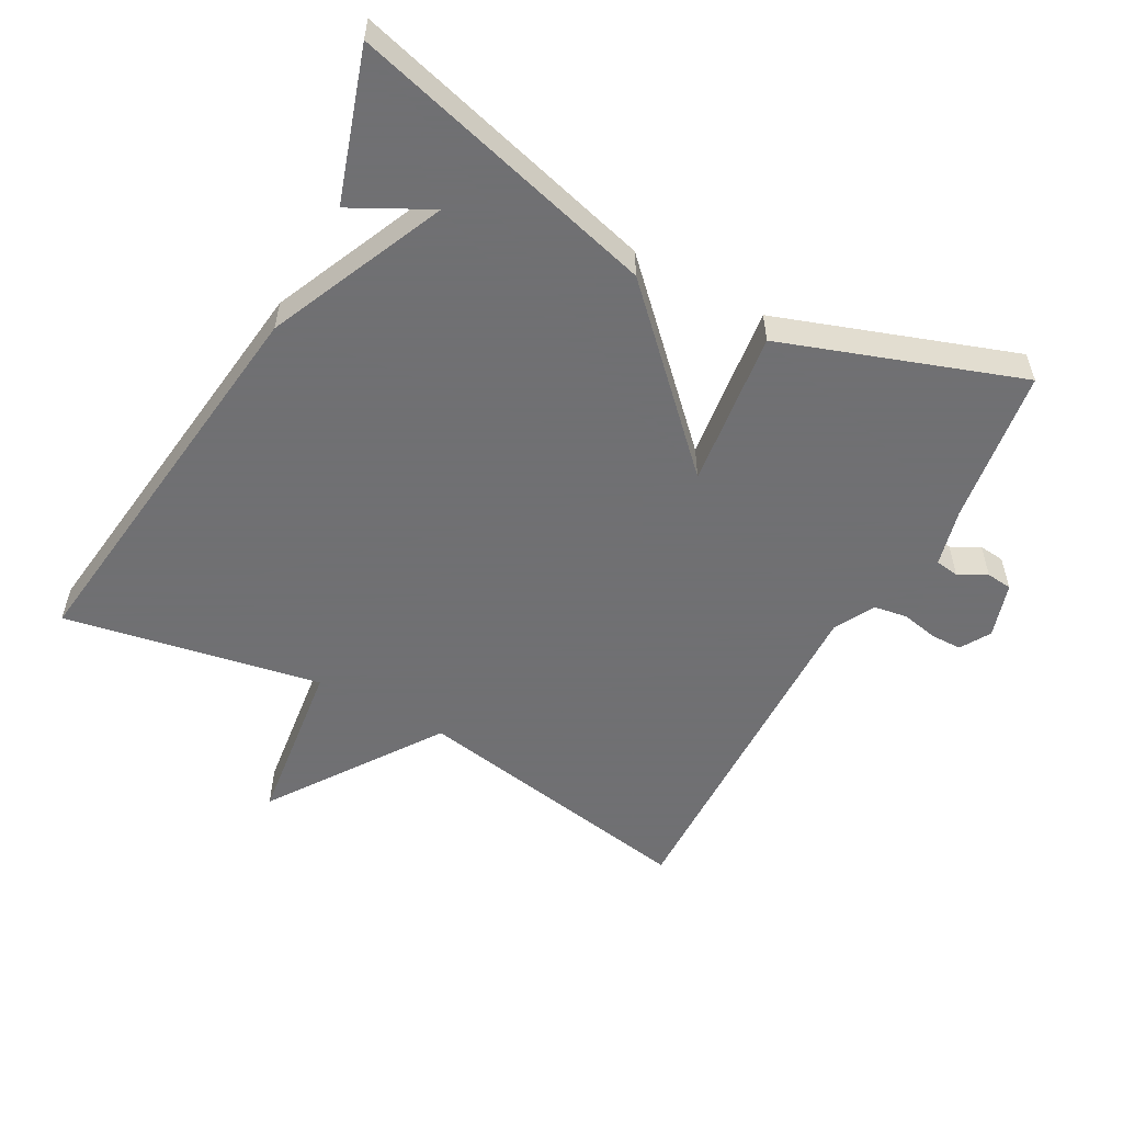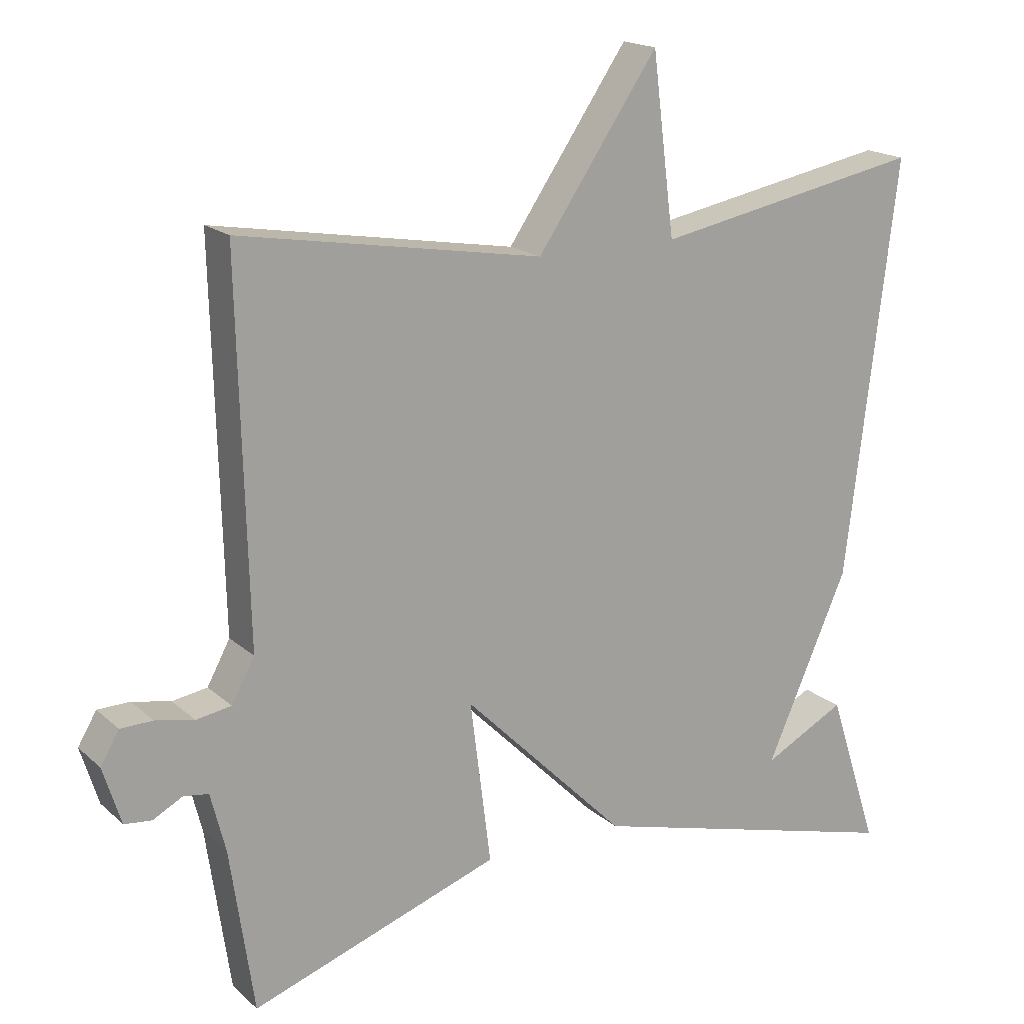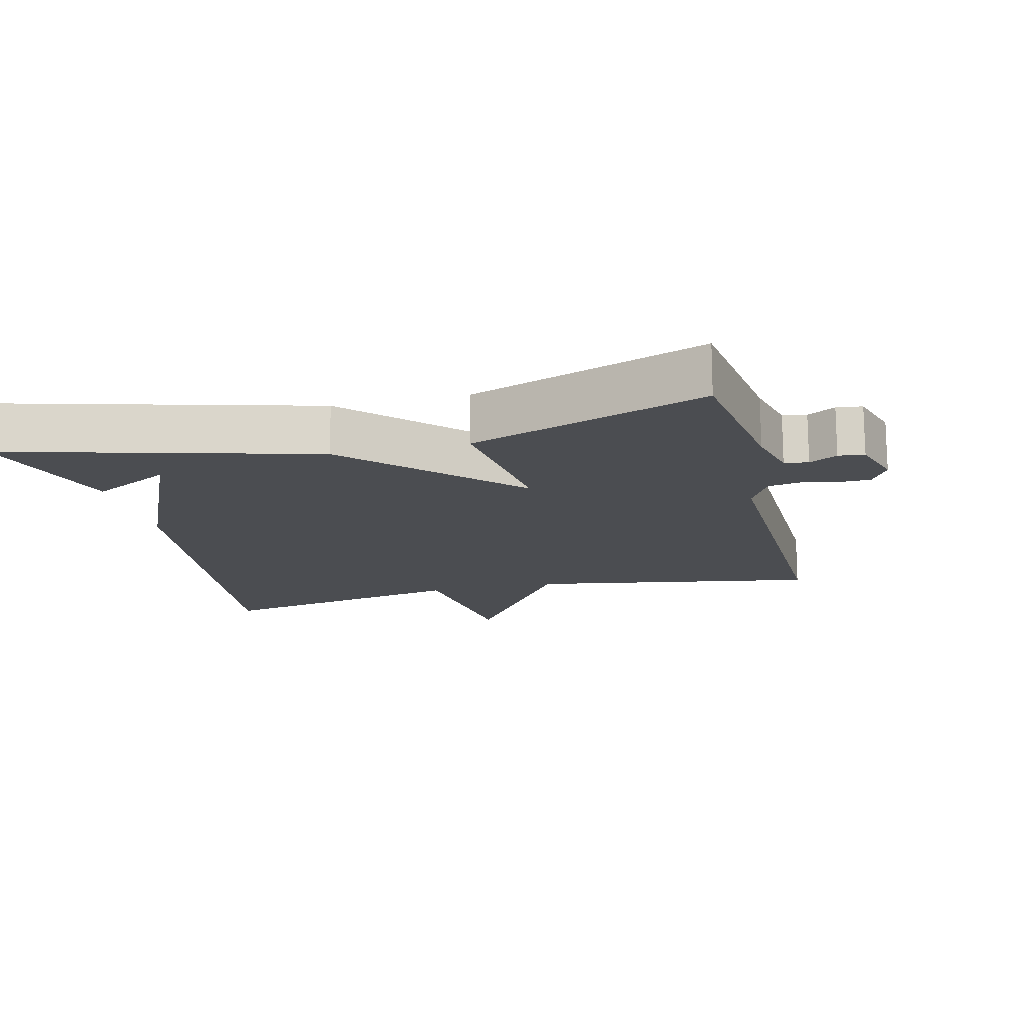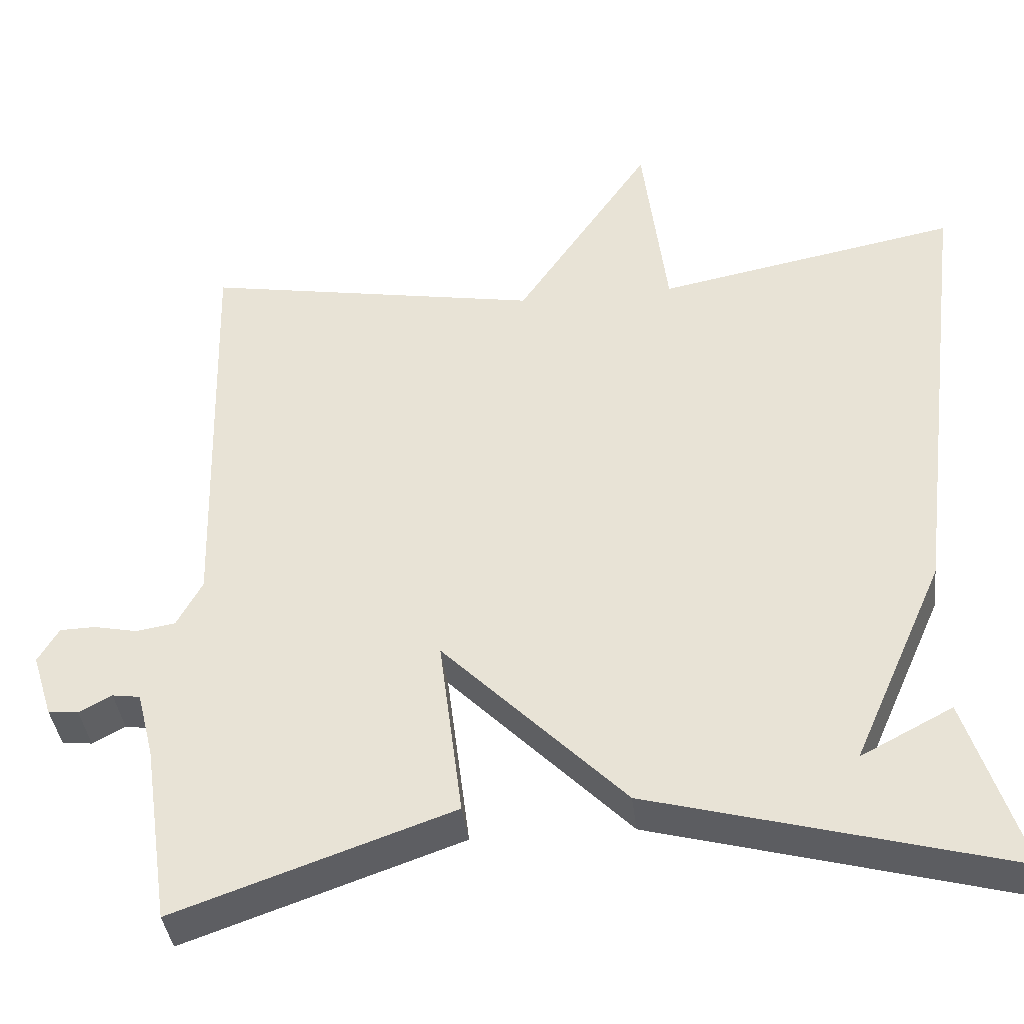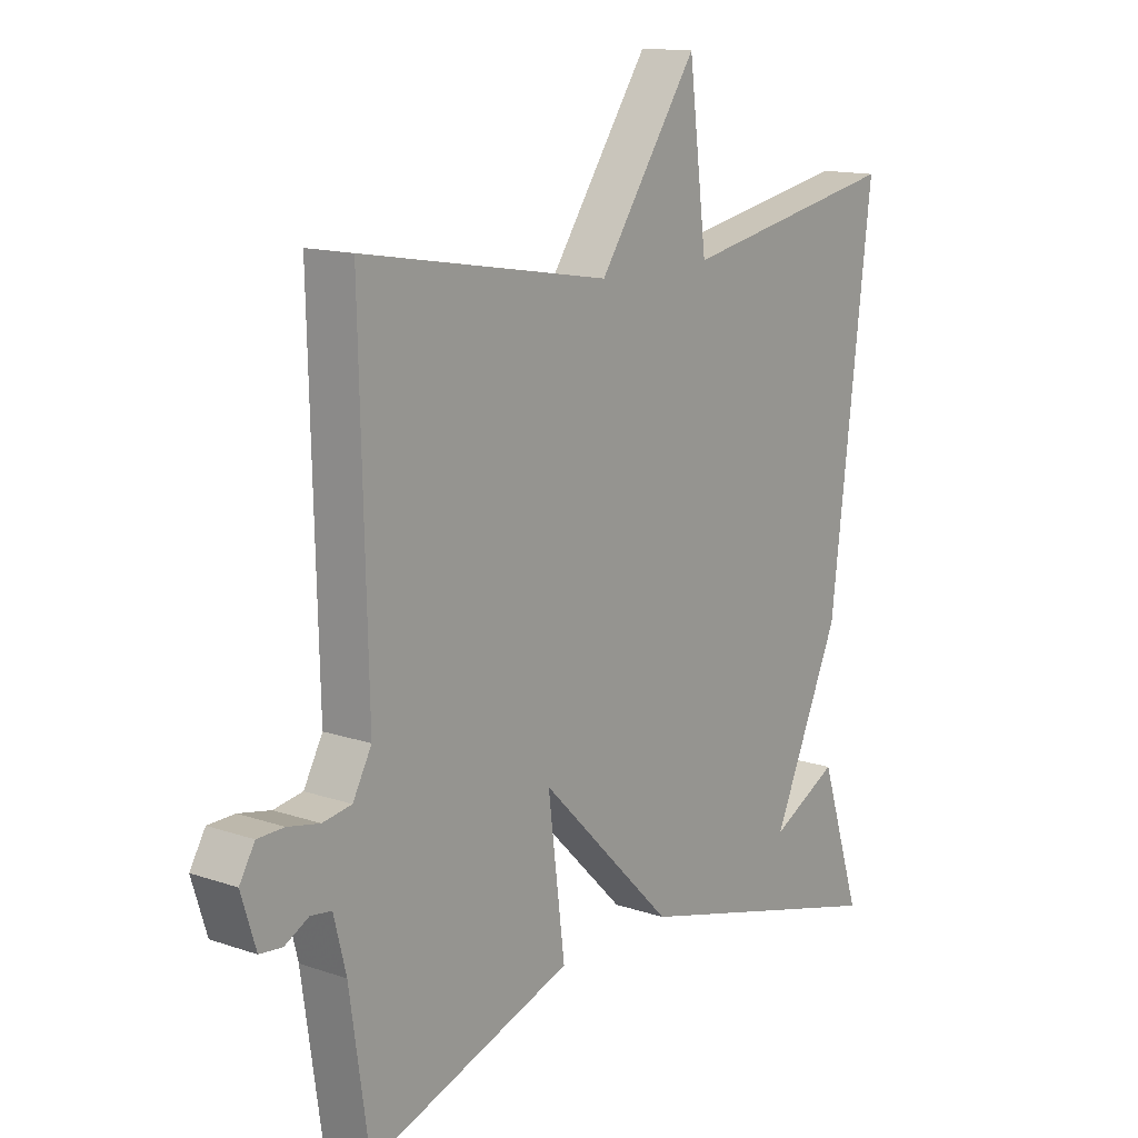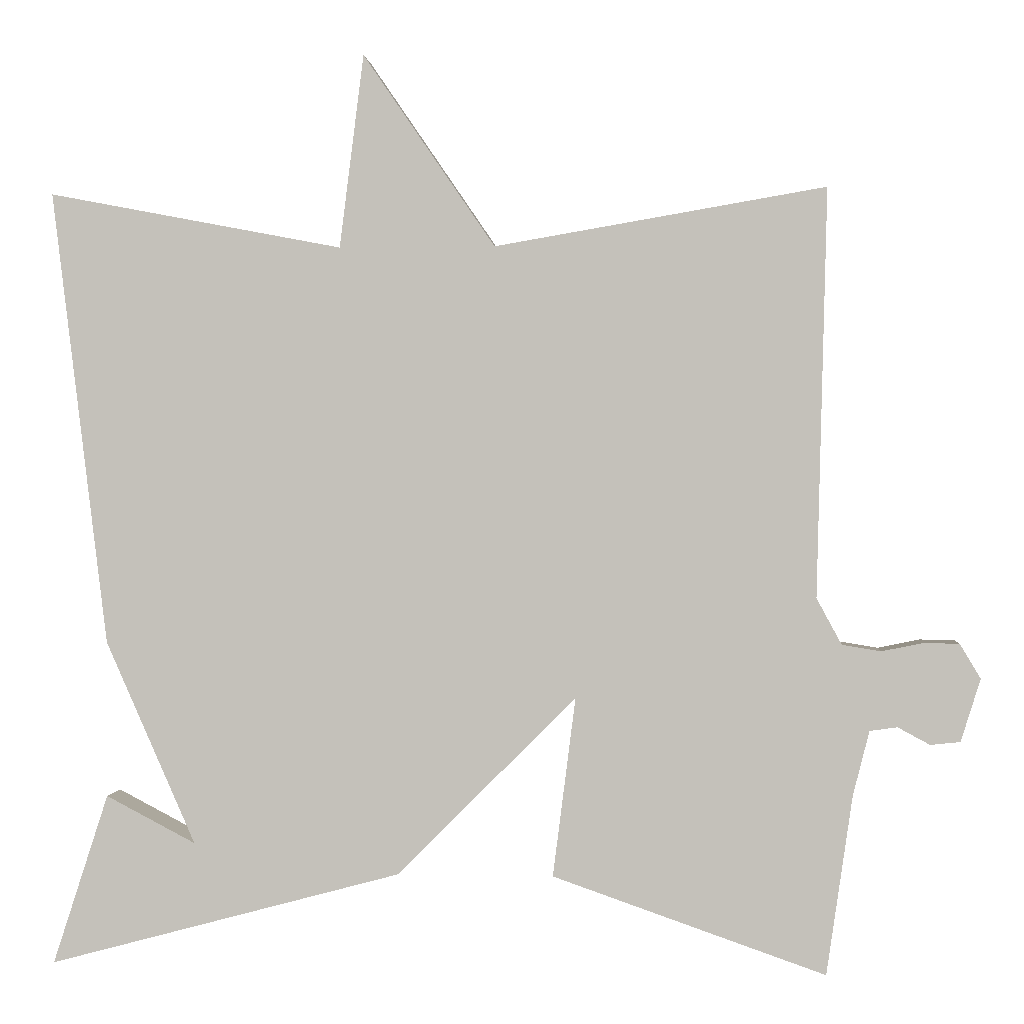
<metadata>
{"format":"obj","ext":"obj","renderer":"f3d","projection":"perspective","resolution":1024,"background":"white","views":[{"elev":-55.0,"azim":151.3,"up":"+Y"},{"elev":17.8,"azim":-31.6,"up":"+Z"},{"elev":-15.7,"azim":-166.3,"up":"+Y"},{"elev":-38.6,"azim":6.7,"up":"+Z"},{"elev":13.8,"azim":-52.7,"up":"+Z"},{"elev":0.7,"azim":-175.1,"up":"+Z"}]}
</metadata>
<code>
v 0.5 0.07 0.5
v 0.429 0.07 -0.082
v 0.314 0.07 -0.342
v 0.429 0.07 -0.282
v 0.5 0.07 -0.5
v 0.048 0.07 -0.379
v -0.181 0.07 -0.15
v -0.152 0.07 -0.379
v -0.5 0.07 -0.5
v -0.533 0.07 -0.272
v -0.554 0.07 -0.189
v -0.589 0.07 -0.184
v -0.63 0.07 -0.206
v -0.668 0.07 -0.202
v -0.693 0.07 -0.122
v -0.667 0.07 -0.078
v -0.622 0.07 -0.077
v -0.568 0.07 -0.088
v -0.519 0.07 -0.08
v -0.487 0.07 -0.021
v -0.5 0.07 0.5
v -0.077 0.07 0.428
v 0.092 0.07 0.675
v 0.123 0.07 0.428
v 0.5 0 0.5
v 0.429 0 -0.082
v 0.314 0 -0.342
v 0.429 0 -0.282
v 0.5 0 -0.5
v 0.048 0 -0.379
v -0.181 0 -0.15
v -0.152 0 -0.379
v -0.5 0 -0.5
v -0.533 0 -0.272
v -0.554 0 -0.189
v -0.589 0 -0.184
v -0.63 0 -0.206
v -0.668 0 -0.202
v -0.693 0 -0.122
v -0.667 0 -0.078
v -0.622 0 -0.077
v -0.568 0 -0.088
v -0.519 0 -0.08
v -0.487 0 -0.021
v -0.5 0 0.5
v -0.077 0 0.428
v 0.092 0 0.675
v 0.123 0 0.428
f 22 23 24
f 20 21 22
f 19 20 22 24
f 16 17 18
f 15 16 18
f 14 15 18
f 13 14 18
f 12 13 18
f 11 12 18 19
f 19 24 1
f 11 19 1
f 10 11 1
f 7 8 9 10
f 5 6 7
f 3 4 5
f 3 5 7
f 2 3 7
f 1 2 7
f 1 7 10
f 48 47 46
f 46 45 44
f 48 46 44 43
f 42 41 40
f 42 40 39
f 42 39 38
f 42 38 37
f 42 37 36
f 43 42 36 35
f 25 48 43
f 25 43 35
f 25 35 34
f 34 33 32 31
f 31 30 29
f 29 28 27
f 31 29 27
f 31 27 26
f 31 26 25
f 34 31 25
f 1 25 26 2
f 2 26 27 3
f 3 27 28 4
f 4 28 29 5
f 5 29 30 6
f 6 30 31 7
f 7 31 32 8
f 8 32 33 9
f 9 33 34 10
f 10 34 35 11
f 11 35 36 12
f 12 36 37 13
f 13 37 38 14
f 14 38 39 15
f 15 39 40 16
f 16 40 41 17
f 17 41 42 18
f 18 42 43 19
f 19 43 44 20
f 20 44 45 21
f 21 45 46 22
f 22 46 47 23
f 23 47 48 24
f 24 48 25 1

</code>
